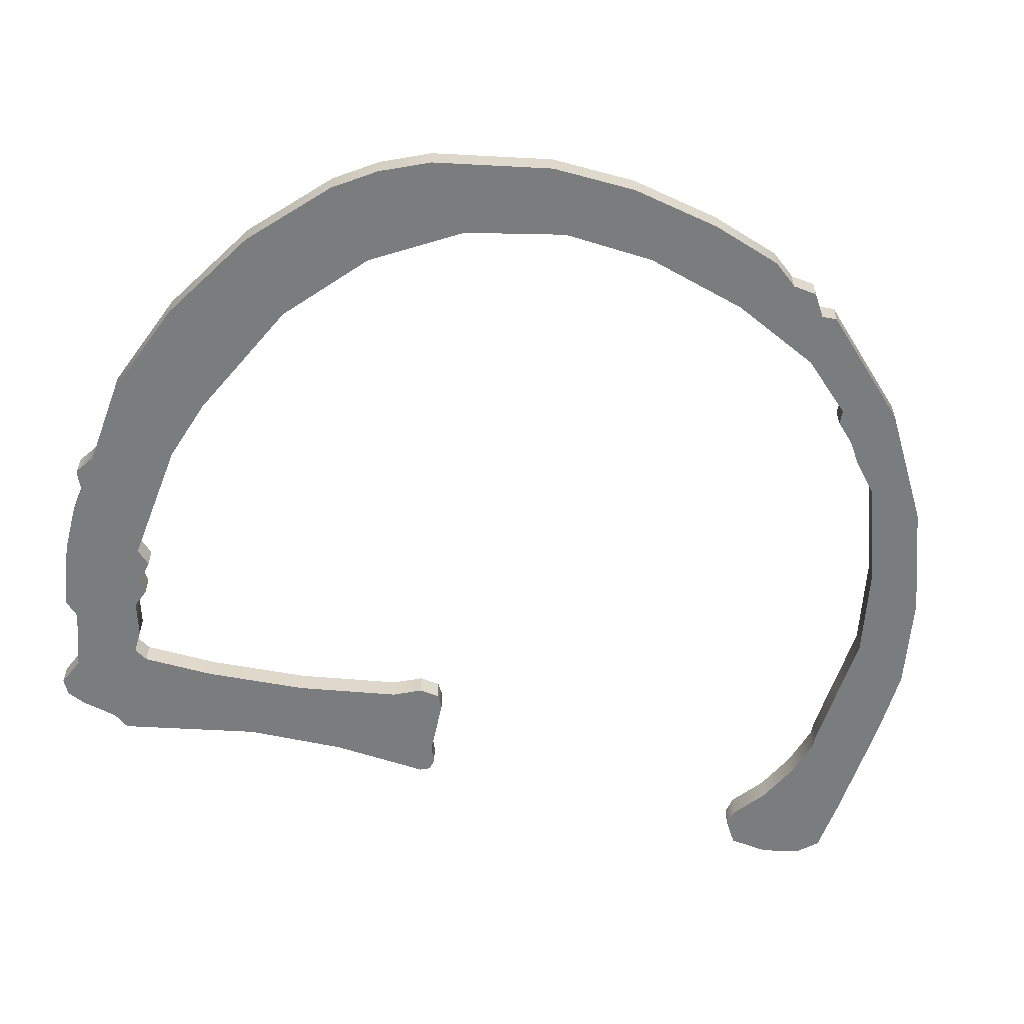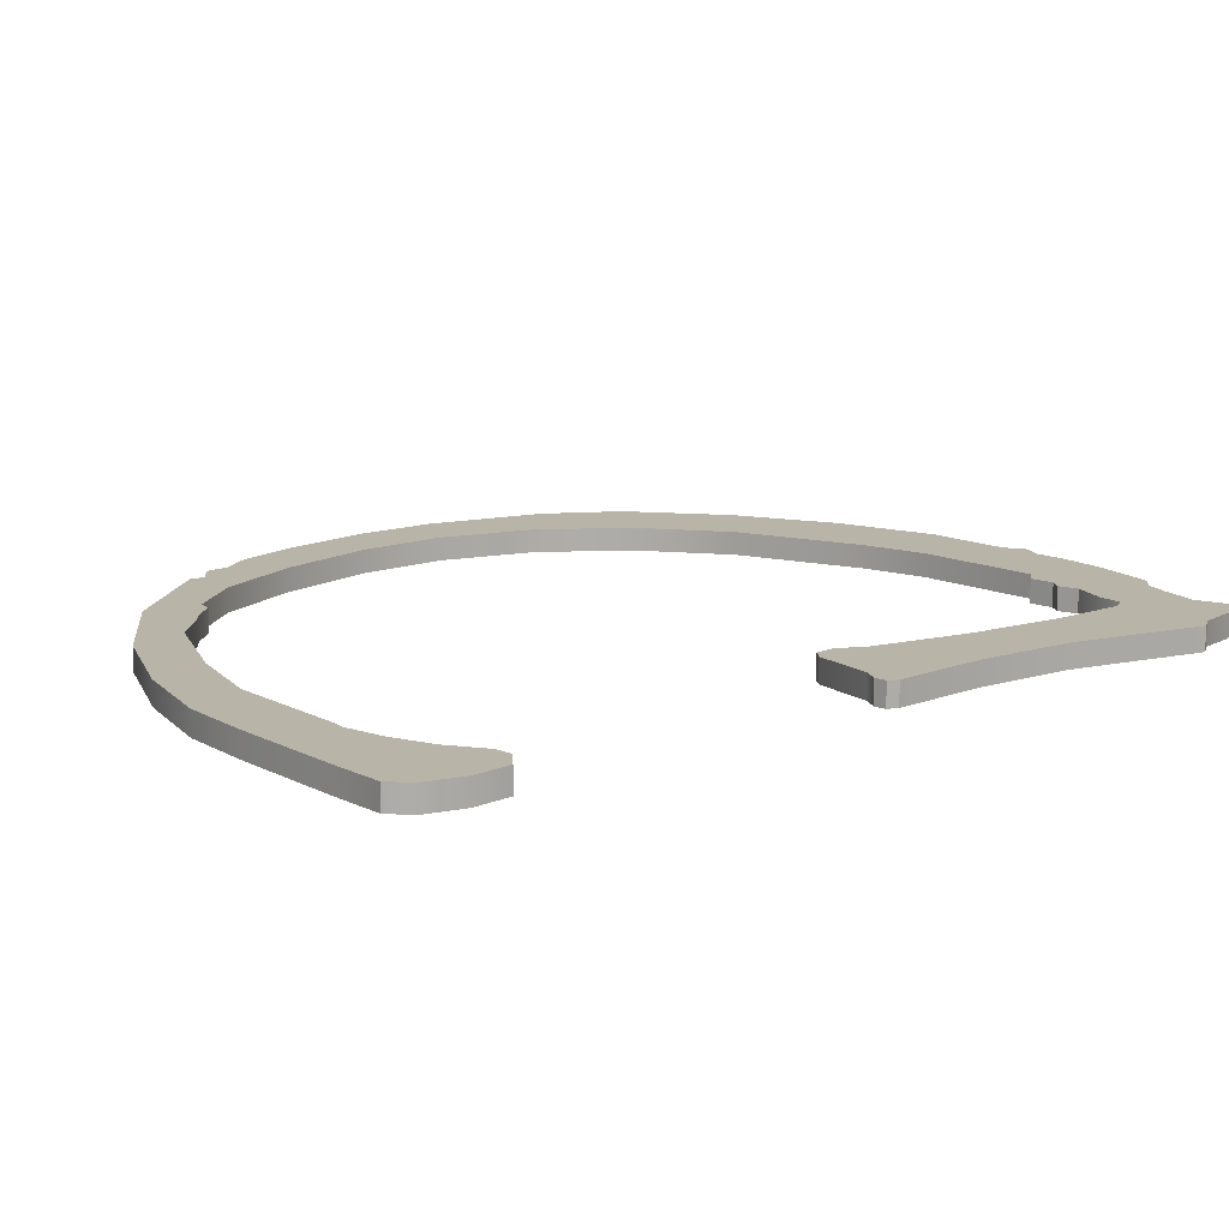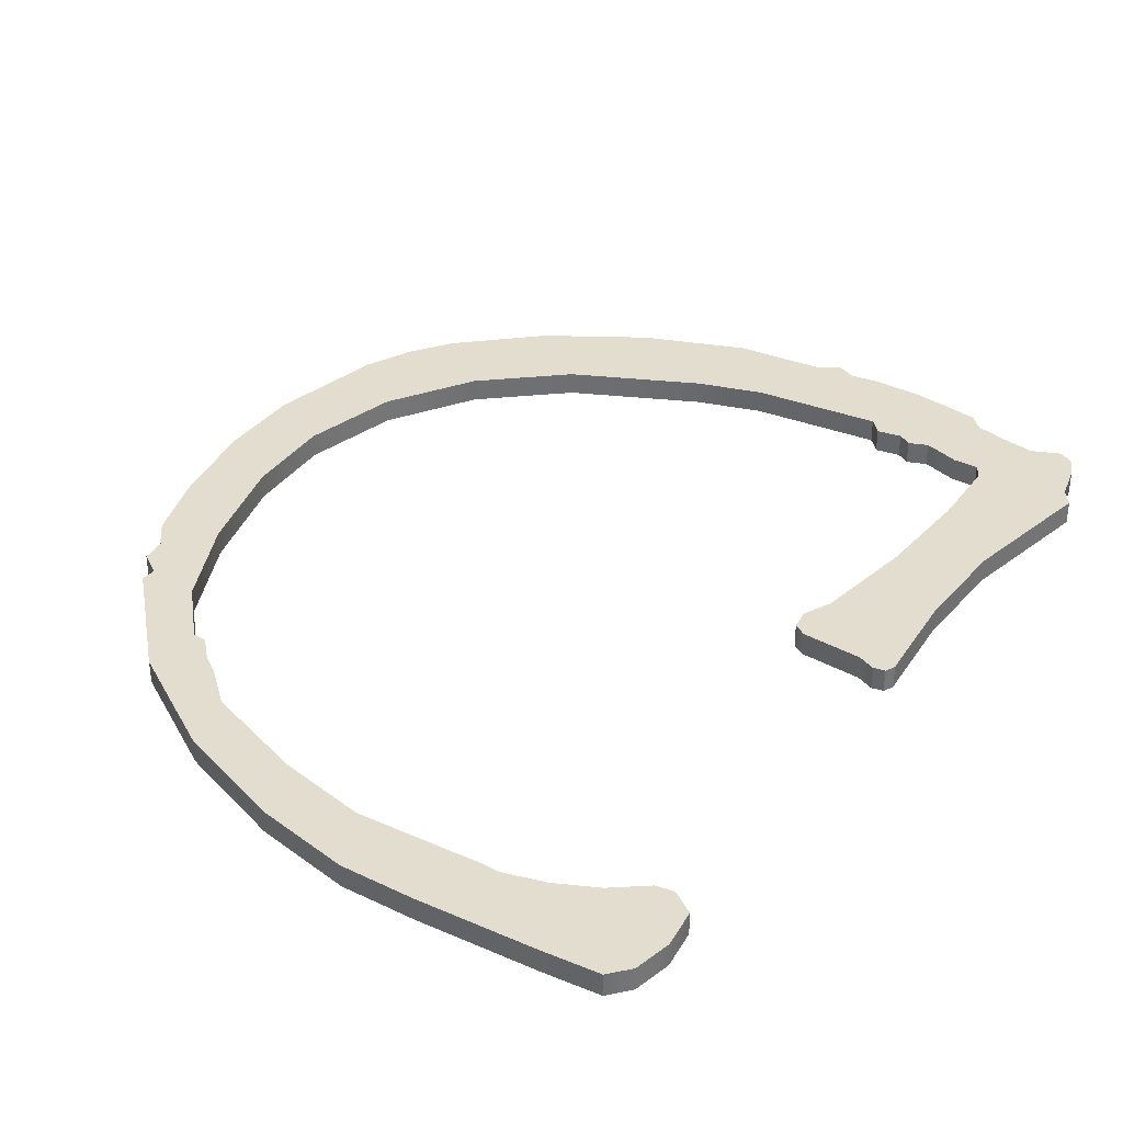
<metadata>
{"format":"obj","ext":"obj","renderer":"f3d","projection":"perspective","resolution":1024,"background":"white","views":[{"elev":-58.6,"azim":-100.1,"up":"+Y"},{"elev":13.3,"azim":57.6,"up":"+Y"},{"elev":35.5,"azim":38.0,"up":"+Y"}]}
</metadata>
<code>
o mesh1/mesh1-geometry#mesh1-geometry
v -0.6617 -0.4753 -0.01674
v -0.6618 -0.4753 -0.01699
v -0.6618 -0.4753 -0.01694
v -0.6611 -0.4753 -0.0179
v -0.6618 -0.4757 -0.01694
v -0.6617 -0.4757 -0.01674
v -0.6618 -0.4753 -0.01699
v -0.6617 -0.4753 -0.01658
v -0.6618 -0.4757 -0.01699
v -0.6617 -0.4757 -0.01658
v -0.6618 -0.4753 -0.01981
v -0.6618 -0.4757 -0.01699
v -0.6612 -0.4753 -0.01628
v -0.6611 -0.4757 -0.0179
v -0.6621 -0.4753 -0.02153
v -0.6618 -0.4757 -0.01981
v -0.6622 -0.4753 -0.01742
v -0.6617 -0.4757 -0.01653
v -0.6617 -0.4753 -0.01653
v -0.6593 -0.4753 -0.01429
v -0.6621 -0.4757 -0.02153
v -0.6622 -0.4757 -0.01742
v -0.6612 -0.4753 -0.01599
v -0.6602 -0.4753 -0.01626
v -0.6612 -0.4757 -0.01628
v -0.6622 -0.4753 -0.02608
v -0.6618 -0.4757 -0.02344
v -0.6627 -0.4753 -0.01872
v -0.6612 -0.4757 -0.01599
v -0.6593 -0.4753 -0.01536
v -0.6627 -0.4753 -0.02525
v -0.6618 -0.4753 -0.02344
v -0.6622 -0.4757 -0.02608
v -0.6602 -0.4757 -0.01626
v -0.6627 -0.4757 -0.01872
v -0.6593 -0.4757 -0.01429
v -0.6571 -0.4753 -0.01322
v -0.6593 -0.4757 -0.01536
v -0.6627 -0.4757 -0.02525
v -0.6609 -0.4753 -0.02754
v -0.6609 -0.4757 -0.02518
v -0.6609 -0.4757 -0.02754
v -0.6632 -0.4753 -0.02042
v -0.6631 -0.4753 -0.0243
v -0.659 -0.4753 -0.01536
v -0.659 -0.4757 -0.01536
v -0.6631 -0.4757 -0.0243
v -0.6609 -0.4753 -0.02518
v -0.6632 -0.4757 -0.02042
v -0.6571 -0.4757 -0.01322
v -0.6586 -0.4753 -0.015
v -0.6591 -0.4753 -0.02883
v -0.6594 -0.4757 -0.02664
v -0.6591 -0.4757 -0.02883
v -0.6633 -0.4753 -0.02202
v -0.6633 -0.4757 -0.02202
v -0.655 -0.4753 -0.01265
v -0.6582 -0.4753 -0.01478
v -0.6586 -0.4757 -0.015
v -0.6594 -0.4753 -0.02664
v -0.655 -0.4757 -0.01265
v -0.6555 -0.4753 -0.01375
v -0.6575 -0.4753 -0.01428
v -0.6582 -0.4757 -0.01478
v -0.6575 -0.4753 -0.02775
v -0.6572 -0.4757 -0.02974
v -0.6575 -0.4757 -0.02775
v -0.6555 -0.4757 -0.01375
v -0.6531 -0.4753 -0.01246
v -0.6537 -0.4753 -0.01356
v -0.6575 -0.4757 -0.01428
v -0.6572 -0.4753 -0.02974
v -0.6537 -0.4757 -0.01356
v -0.6531 -0.4757 -0.01246
v -0.6571 -0.4753 -0.02797
v -0.6555 -0.4757 -0.03005
v -0.6571 -0.4757 -0.02797
v -0.6517 -0.4753 -0.0126
v -0.6525 -0.4753 -0.01373
v -0.6525 -0.4757 -0.01373
v -0.6555 -0.4753 -0.03005
v -0.6517 -0.4757 -0.0126
v -0.6559 -0.4753 -0.02847
v -0.6552 -0.4757 -0.03033
v -0.6559 -0.4757 -0.02847
v -0.6494 -0.4753 -0.01293
v -0.6513 -0.4753 -0.01389
v -0.6513 -0.4757 -0.01389
v -0.6535 -0.4753 -0.02895
v -0.6552 -0.4753 -0.03033
v -0.6535 -0.4757 -0.02895
v -0.6494 -0.4757 -0.01293
v -0.6551 -0.4757 -0.03033
v -0.6484 -0.4753 -0.01311
v -0.651 -0.4753 -0.01389
v -0.651 -0.4757 -0.01389
v -0.6551 -0.4753 -0.03033
v -0.6549 -0.4757 -0.03027
v -0.6532 -0.4753 -0.0287
v -0.6484 -0.4757 -0.01311
v -0.6489 -0.4753 -0.01517
v -0.6502 -0.4753 -0.01419
v -0.6549 -0.4753 -0.03027
v -0.6548 -0.4757 -0.03021
v -0.6532 -0.4757 -0.0287
v -0.6533 -0.4753 -0.03041
v -0.6502 -0.4757 -0.01419
v -0.6489 -0.4757 -0.01517
v -0.6483 -0.4753 -0.01311
v -0.6495 -0.4753 -0.01463
v -0.6485 -0.4753 -0.01525
v -0.6548 -0.4753 -0.03021
v -0.6542 -0.4757 -0.03033
v -0.6533 -0.4757 -0.03041
v -0.6527 -0.4753 -0.02882
v -0.6542 -0.4753 -0.03033
v -0.6525 -0.4753 -0.03037
v -0.6495 -0.4757 -0.01463
v -0.6485 -0.4757 -0.01525
v -0.6483 -0.4757 -0.01311
v -0.6481 -0.4753 -0.015
v -0.6525 -0.4757 -0.03037
v -0.6527 -0.4757 -0.02882
v -0.6481 -0.4757 -0.015
v -0.648 -0.4757 -0.01352
v -0.648 -0.4753 -0.01352
v -0.6525 -0.4753 -0.0287
v -0.652 -0.4757 -0.03033
v -0.6479 -0.4753 -0.01426
v -0.6525 -0.4757 -0.0287
v -0.652 -0.4753 -0.03033
v -0.6479 -0.4757 -0.01426
v -0.6521 -0.4753 -0.02887
v -0.6519 -0.4757 -0.03033
v -0.6521 -0.4757 -0.02887
v -0.6514 -0.4753 -0.02872
v -0.6519 -0.4753 -0.03033
v -0.6514 -0.4757 -0.02872
v -0.6517 -0.4757 -0.03008
v -0.6517 -0.4753 -0.03008
v -0.6512 -0.4757 -0.03001
v -0.651 -0.4753 -0.02877
v -0.6512 -0.4753 -0.03001
v -0.651 -0.4757 -0.02877
v -0.6506 -0.4757 -0.02997
v -0.6508 -0.4757 -0.02852
v -0.6506 -0.4753 -0.02997
v -0.6508 -0.4753 -0.02852
v -0.6506 -0.4757 -0.02709
v -0.6506 -0.4753 -0.02709
v -0.6504 -0.4757 -0.02995
v -0.6504 -0.4753 -0.02995
v -0.6506 -0.4757 -0.0269
v -0.6506 -0.4753 -0.02517
v -0.6499 -0.4757 -0.03023
v -0.6506 -0.4757 -0.02517
v -0.6506 -0.4753 -0.0269
v -0.6495 -0.4753 -0.02213
v -0.6499 -0.4753 -0.03023
v -0.6495 -0.4757 -0.02213
v -0.6506 -0.4753 -0.0221
v -0.6496 -0.4757 -0.0301
v -0.6506 -0.4757 -0.0221
v -0.6508 -0.4757 -0.02317
v -0.6508 -0.4753 -0.02317
v -0.6496 -0.4753 -0.0301
v -0.6494 -0.4757 -0.02975
v -0.6509 -0.4753 -0.02222
v -0.6509 -0.4757 -0.02222
v -0.6494 -0.4753 -0.02975
v -0.6491 -0.4757 -0.02202
v -0.6491 -0.4753 -0.02202
v -0.651 -0.4757 -0.02261
v -0.651 -0.4753 -0.02261
v -0.6492 -0.4753 -0.02906
v -0.6492 -0.4757 -0.02606
v -0.6492 -0.4753 -0.02606
v -0.6492 -0.4757 -0.02906
v -0.6491 -0.4757 -0.02414
v -0.6489 -0.4753 -0.02209
v -0.6491 -0.4753 -0.02414
v -0.6489 -0.4753 -0.02877
v -0.6489 -0.4757 -0.02877
v -0.6489 -0.4757 -0.02248
v -0.6489 -0.4757 -0.02209
v -0.6489 -0.4753 -0.02248
v -0.6488 -0.4757 -0.02228
v -0.6488 -0.4753 -0.02228
f 1 2 3
f 4 2 1
f 3 2 1
f 1 2 4
f 2 5 3
f 3 5 2
f 3 6 1
f 1 6 3
f 4 7 2
f 2 7 4
f 4 1 8
f 8 1 4
f 5 2 9
f 9 2 5
f 6 3 5
f 5 3 6
f 10 1 6
f 6 1 10
f 11 7 4
f 4 7 11
f 12 2 7
f 7 2 12
f 1 10 8
f 8 10 1
f 4 8 13
f 13 8 4
f 2 12 9
f 9 12 2
f 9 14 5
f 5 14 9
f 5 14 6
f 6 14 5
f 6 14 10
f 10 14 6
f 15 7 11
f 11 7 15
f 4 16 11
f 11 16 4
f 17 12 7
f 7 12 17
f 18 8 10
f 10 8 18
f 13 8 19
f 19 8 13
f 13 20 4
f 4 20 13
f 12 14 9
f 9 14 12
f 10 14 18
f 18 14 10
f 7 15 17
f 17 15 7
f 11 21 15
f 15 21 11
f 16 4 14
f 14 4 16
f 21 11 16
f 16 11 21
f 12 17 22
f 22 17 12
f 8 18 19
f 19 18 8
f 18 13 19
f 19 13 18
f 20 13 23
f 23 13 20
f 4 20 24
f 24 20 4
f 12 16 14
f 14 16 12
f 18 14 25
f 25 14 18
f 26 17 15
f 15 17 26
f 27 15 21
f 21 15 27
f 24 14 4
f 4 14 24
f 12 21 16
f 16 21 12
f 28 22 17
f 17 22 28
f 21 12 22
f 22 12 21
f 13 18 25
f 25 18 13
f 13 29 23
f 23 29 13
f 29 20 23
f 23 20 29
f 24 20 30
f 30 20 24
f 25 14 29
f 29 14 25
f 31 17 26
f 26 17 31
f 26 15 32
f 32 15 26
f 15 27 32
f 32 27 15
f 21 33 27
f 27 33 21
f 14 24 34
f 34 24 14
f 22 28 35
f 35 28 22
f 31 28 17
f 17 28 31
f 22 33 21
f 21 33 22
f 29 13 25
f 25 13 29
f 20 29 36
f 36 29 20
f 30 20 37
f 37 20 30
f 38 24 30
f 30 24 38
f 29 14 36
f 36 14 29
f 26 39 31
f 31 39 26
f 26 32 40
f 40 32 26
f 41 32 27
f 27 32 41
f 27 33 42
f 42 33 27
f 24 38 34
f 34 38 24
f 36 14 34
f 34 14 36
f 43 35 28
f 28 35 43
f 35 39 22
f 22 39 35
f 44 28 31
f 31 28 44
f 22 39 33
f 33 39 22
f 36 37 20
f 20 37 36
f 30 37 45
f 45 37 30
f 30 46 38
f 38 46 30
f 39 26 33
f 33 26 39
f 47 31 39
f 39 31 47
f 40 32 48
f 48 32 40
f 40 33 26
f 26 33 40
f 32 41 48
f 48 41 32
f 27 42 41
f 41 42 27
f 33 40 42
f 42 40 33
f 36 34 38
f 38 34 36
f 35 43 49
f 49 43 35
f 44 43 28
f 28 43 44
f 35 47 39
f 39 47 35
f 31 47 44
f 44 47 31
f 37 36 50
f 50 36 37
f 45 37 51
f 51 37 45
f 46 30 45
f 45 30 46
f 50 38 46
f 46 38 50
f 40 48 52
f 52 48 40
f 53 48 41
f 41 48 53
f 41 42 54
f 54 42 41
f 40 54 42
f 42 54 40
f 36 38 50
f 50 38 36
f 55 49 43
f 43 49 55
f 49 47 35
f 35 47 49
f 43 44 55
f 55 44 43
f 56 44 47
f 47 44 56
f 50 57 37
f 37 57 50
f 51 37 58
f 58 37 51
f 59 45 51
f 51 45 59
f 45 59 46
f 46 59 45
f 50 46 59
f 59 46 50
f 52 48 60
f 60 48 52
f 54 40 52
f 52 40 54
f 48 53 60
f 60 53 48
f 41 54 53
f 53 54 41
f 49 55 56
f 56 55 49
f 47 49 56
f 56 49 47
f 44 56 55
f 55 56 44
f 57 50 61
f 61 50 57
f 62 37 57
f 57 37 62
f 58 37 63
f 63 37 58
f 64 51 58
f 58 51 64
f 51 64 59
f 59 64 51
f 50 59 64
f 64 59 50
f 52 60 65
f 65 60 52
f 52 66 54
f 54 66 52
f 53 65 60
f 60 65 53
f 53 54 67
f 67 54 53
f 50 68 61
f 61 68 50
f 61 69 57
f 57 69 61
f 63 37 62
f 62 37 63
f 62 57 70
f 70 57 62
f 71 58 63
f 63 58 71
f 58 71 64
f 64 71 58
f 50 64 71
f 71 64 50
f 52 65 72
f 72 65 52
f 66 52 72
f 72 52 66
f 67 54 66
f 66 54 67
f 65 53 67
f 67 53 65
f 50 71 68
f 68 71 50
f 61 68 73
f 73 68 61
f 69 61 74
f 74 61 69
f 70 57 69
f 69 57 70
f 68 63 62
f 62 63 68
f 73 62 70
f 70 62 73
f 63 68 71
f 71 68 63
f 72 65 75
f 75 65 72
f 72 76 66
f 66 76 72
f 67 66 77
f 77 66 67
f 67 75 65
f 65 75 67
f 62 73 68
f 68 73 62
f 61 73 74
f 74 73 61
f 74 78 69
f 69 78 74
f 70 69 79
f 79 69 70
f 70 80 73
f 73 80 70
f 72 75 81
f 81 75 72
f 76 72 81
f 81 72 76
f 77 66 76
f 76 66 77
f 75 67 77
f 77 67 75
f 74 73 80
f 80 73 74
f 78 74 82
f 82 74 78
f 79 69 78
f 78 69 79
f 80 70 79
f 79 70 80
f 81 75 83
f 83 75 81
f 81 84 76
f 76 84 81
f 77 76 85
f 85 76 77
f 77 83 75
f 75 83 77
f 74 80 82
f 82 80 74
f 82 86 78
f 78 86 82
f 79 78 87
f 87 78 79
f 79 88 80
f 80 88 79
f 81 83 89
f 89 83 81
f 84 81 90
f 90 81 84
f 91 76 84
f 84 76 91
f 85 76 91
f 91 76 85
f 83 77 85
f 85 77 83
f 82 80 88
f 88 80 82
f 86 82 92
f 92 82 86
f 87 78 86
f 86 78 87
f 88 79 87
f 87 79 88
f 85 89 83
f 83 89 85
f 81 89 90
f 90 89 81
f 90 93 84
f 84 93 90
f 91 84 93
f 93 84 91
f 89 85 91
f 91 85 89
f 82 88 92
f 92 88 82
f 92 94 86
f 86 94 92
f 87 86 95
f 95 86 87
f 87 96 88
f 88 96 87
f 90 89 97
f 97 89 90
f 93 90 97
f 97 90 93
f 91 93 98
f 98 93 91
f 91 99 89
f 89 99 91
f 92 88 96
f 96 88 92
f 94 92 100
f 100 92 94
f 101 86 94
f 94 86 101
f 95 86 102
f 102 86 95
f 96 87 95
f 95 87 96
f 97 89 103
f 103 89 97
f 97 98 93
f 93 98 97
f 91 98 104
f 104 98 91
f 99 91 105
f 105 91 99
f 106 89 99
f 99 89 106
f 92 96 107
f 107 96 92
f 92 108 100
f 100 108 92
f 100 109 94
f 94 109 100
f 110 86 101
f 101 86 110
f 101 94 111
f 111 94 101
f 102 86 110
f 110 86 102
f 107 95 102
f 102 95 107
f 95 107 96
f 96 107 95
f 103 89 112
f 112 89 103
f 98 97 103
f 103 97 98
f 103 104 98
f 98 104 103
f 91 104 113
f 113 104 91
f 91 114 105
f 105 114 91
f 105 115 99
f 99 115 105
f 116 89 106
f 106 89 116
f 106 99 117
f 117 99 106
f 92 107 118
f 118 107 92
f 92 118 108
f 108 118 92
f 100 108 119
f 119 108 100
f 109 100 120
f 120 100 109
f 121 94 109
f 109 94 121
f 108 110 101
f 101 110 108
f 111 94 121
f 121 94 111
f 119 101 111
f 111 101 119
f 118 102 110
f 110 102 118
f 102 118 107
f 107 118 102
f 112 89 116
f 116 89 112
f 104 103 112
f 112 103 104
f 112 113 104
f 104 113 112
f 91 113 114
f 114 113 91
f 105 114 122
f 122 114 105
f 115 105 123
f 123 105 115
f 117 99 115
f 115 99 117
f 114 116 106
f 106 116 114
f 122 106 117
f 117 106 122
f 110 108 118
f 118 108 110
f 101 119 108
f 108 119 101
f 100 119 124
f 124 119 100
f 100 124 120
f 120 124 100
f 125 109 120
f 120 109 125
f 121 109 126
f 126 109 121
f 124 111 121
f 121 111 124
f 111 124 119
f 119 124 111
f 113 112 116
f 116 112 113
f 116 114 113
f 113 114 116
f 106 122 114
f 114 122 106
f 105 122 123
f 123 122 105
f 123 127 115
f 115 127 123
f 117 115 127
f 127 115 117
f 117 128 122
f 122 128 117
f 120 124 125
f 125 124 120
f 109 125 126
f 126 125 109
f 121 126 129
f 129 126 121
f 129 124 121
f 121 124 129
f 123 122 130
f 130 122 123
f 127 123 130
f 130 123 127
f 117 127 131
f 131 127 117
f 128 117 131
f 131 117 128
f 130 122 128
f 128 122 130
f 125 124 132
f 132 124 125
f 132 126 125
f 125 126 132
f 126 132 129
f 129 132 126
f 124 129 132
f 132 129 124
f 130 133 127
f 127 133 130
f 131 127 133
f 133 127 131
f 131 134 128
f 128 134 131
f 130 128 135
f 135 128 130
f 133 130 135
f 135 130 133
f 131 133 136
f 136 133 131
f 134 131 137
f 137 131 134
f 138 128 134
f 134 128 138
f 135 128 138
f 138 128 135
f 135 136 133
f 133 136 135
f 131 136 137
f 137 136 131
f 137 139 134
f 134 139 137
f 138 134 139
f 139 134 138
f 136 135 138
f 138 135 136
f 137 136 140
f 140 136 137
f 139 137 140
f 140 137 139
f 138 139 141
f 141 139 138
f 138 142 136
f 136 142 138
f 140 136 143
f 143 136 140
f 140 141 139
f 139 141 140
f 138 141 144
f 144 141 138
f 142 138 144
f 144 138 142
f 143 136 142
f 142 136 143
f 141 140 143
f 143 140 141
f 144 141 145
f 145 141 144
f 146 142 144
f 144 142 146
f 143 142 147
f 147 142 143
f 143 145 141
f 141 145 143
f 144 145 146
f 146 145 144
f 142 146 148
f 148 146 142
f 147 142 148
f 148 142 147
f 145 143 147
f 147 143 145
f 146 145 149
f 149 145 146
f 149 148 146
f 146 148 149
f 147 148 150
f 150 148 147
f 147 151 145
f 145 151 147
f 149 145 151
f 151 145 149
f 148 149 150
f 150 149 148
f 147 150 152
f 152 150 147
f 151 147 152
f 152 147 151
f 149 151 153
f 153 151 149
f 153 150 149
f 149 150 153
f 152 150 154
f 154 150 152
f 152 155 151
f 151 155 152
f 153 151 156
f 156 151 153
f 150 153 157
f 157 153 150
f 154 150 157
f 157 150 154
f 154 158 152
f 152 158 154
f 155 152 159
f 159 152 155
f 160 151 155
f 155 151 160
f 160 156 151
f 151 156 160
f 156 157 153
f 153 157 156
f 157 156 154
f 154 156 157
f 154 161 158
f 158 161 154
f 152 158 159
f 159 158 152
f 159 162 155
f 155 162 159
f 160 155 162
f 162 155 160
f 163 156 160
f 160 156 163
f 164 154 156
f 156 154 164
f 165 161 154
f 154 161 165
f 163 158 161
f 161 158 163
f 159 158 166
f 166 158 159
f 162 159 166
f 166 159 162
f 160 162 167
f 167 162 160
f 163 164 156
f 156 164 163
f 158 163 160
f 160 163 158
f 154 164 165
f 165 164 154
f 165 168 161
f 161 168 165
f 161 169 163
f 163 169 161
f 166 158 170
f 170 158 166
f 170 162 166
f 166 162 170
f 162 170 167
f 167 170 162
f 160 167 171
f 171 167 160
f 169 164 163
f 163 164 169
f 160 172 158
f 158 172 160
f 173 165 164
f 164 165 173
f 168 165 174
f 174 165 168
f 169 161 168
f 168 161 169
f 170 158 172
f 172 158 170
f 175 167 170
f 170 167 175
f 171 167 176
f 176 167 171
f 172 160 171
f 171 160 172
f 164 169 173
f 173 169 164
f 165 173 174
f 174 173 165
f 174 169 168
f 168 169 174
f 170 172 177
f 177 172 170
f 167 175 178
f 178 175 167
f 177 175 170
f 170 175 177
f 178 176 167
f 167 176 178
f 171 176 179
f 179 176 171
f 171 180 172
f 172 180 171
f 169 174 173
f 173 174 169
f 177 172 181
f 181 172 177
f 182 178 175
f 175 178 182
f 175 177 182
f 182 177 175
f 176 178 183
f 183 178 176
f 176 181 179
f 179 181 176
f 171 179 184
f 184 179 171
f 180 171 185
f 185 171 180
f 186 172 180
f 180 172 186
f 181 172 186
f 186 172 181
f 181 176 177
f 177 176 181
f 178 182 183
f 183 182 178
f 177 183 182
f 182 183 177
f 183 177 176
f 176 177 183
f 186 179 181
f 181 179 186
f 179 186 184
f 184 186 179
f 171 184 185
f 185 184 171
f 187 180 185
f 185 180 187
f 186 180 188
f 188 180 186
f 188 184 186
f 186 184 188
f 185 184 187
f 187 184 185
f 180 187 188
f 188 187 180
f 184 188 187
f 187 188 184

</code>
